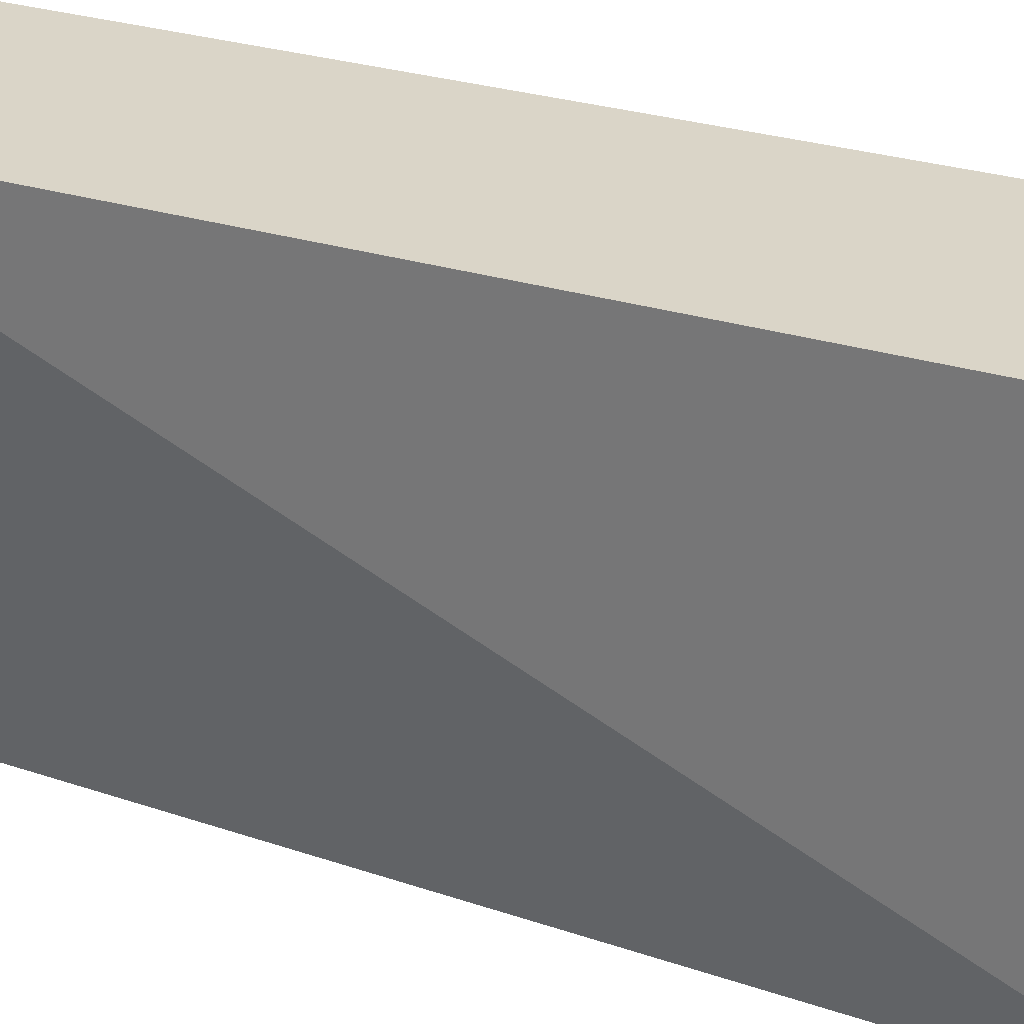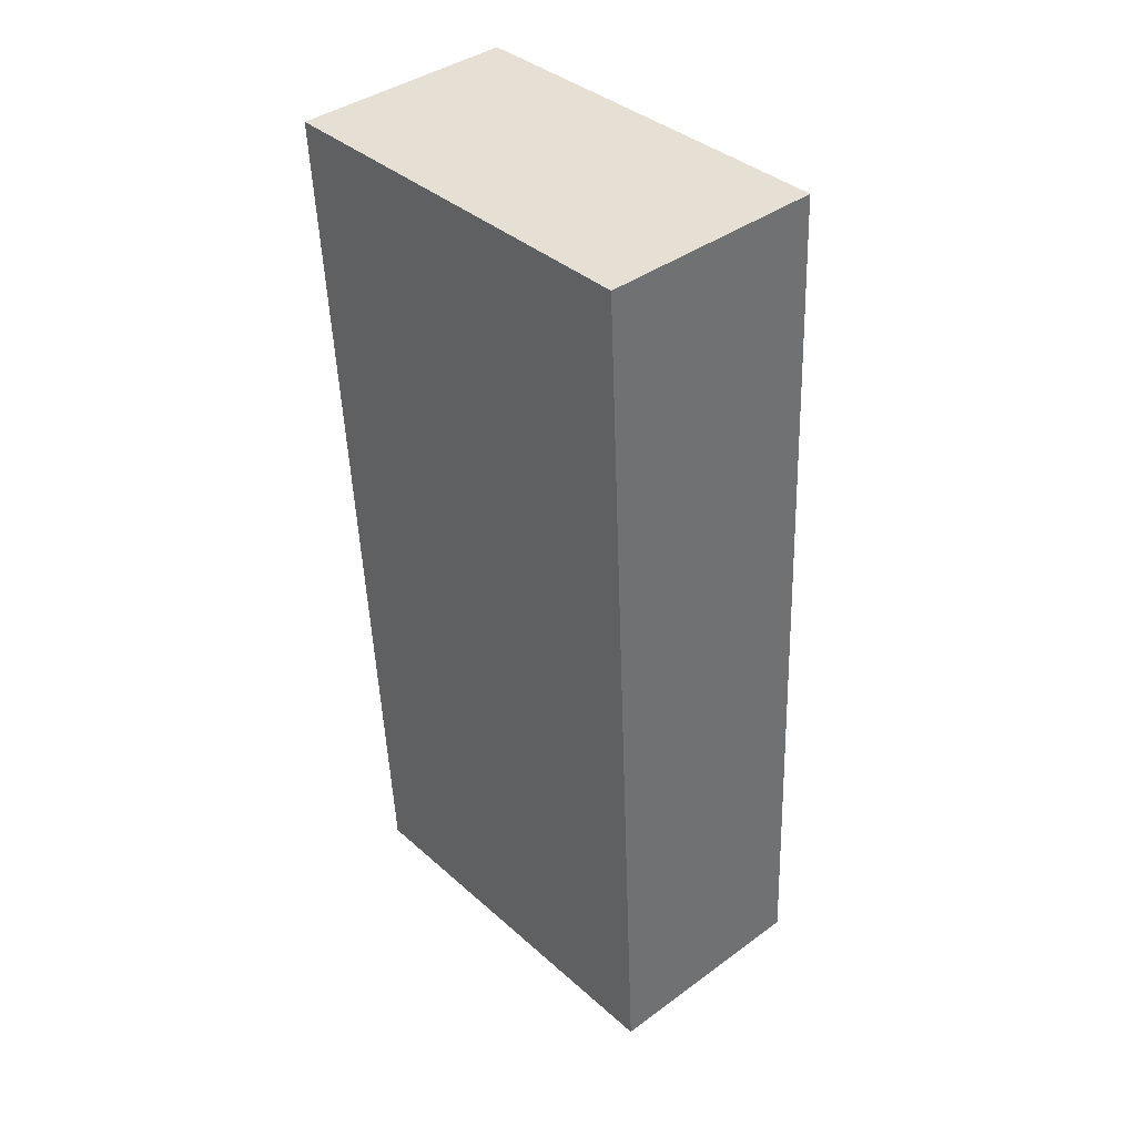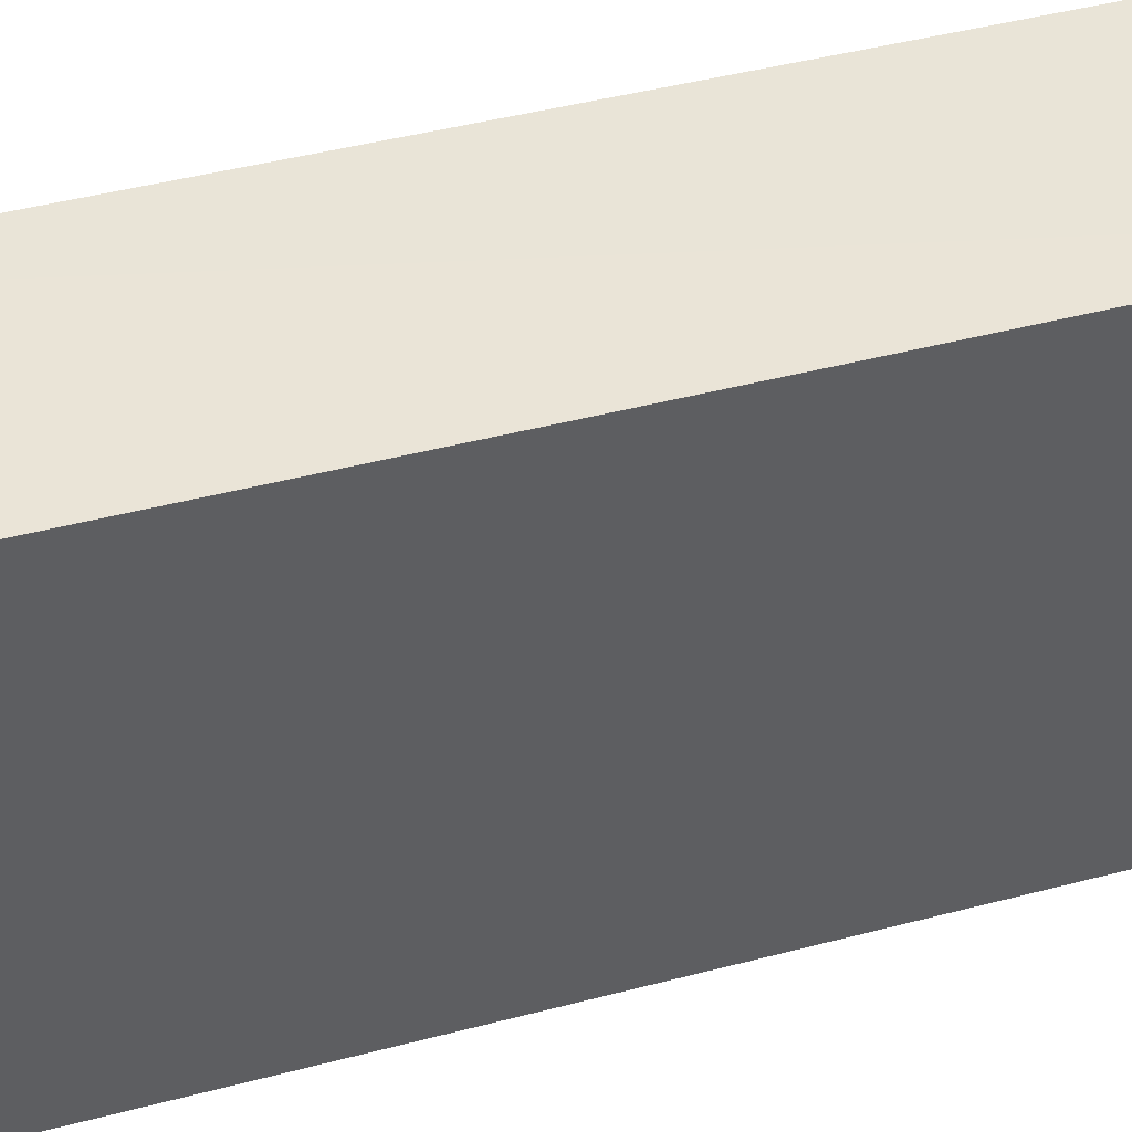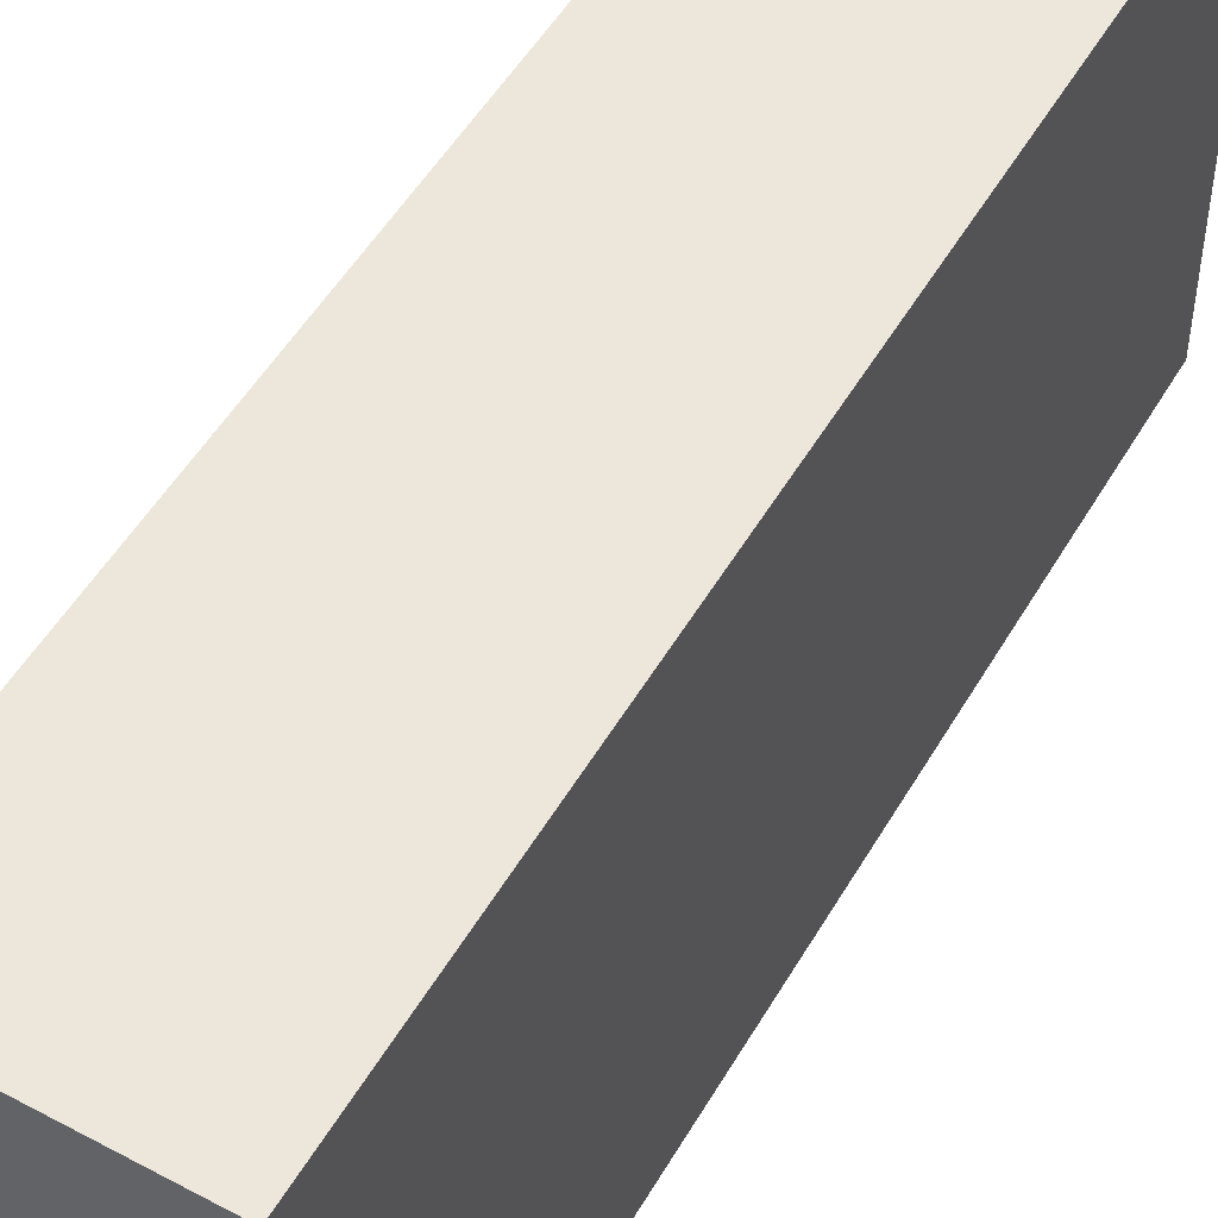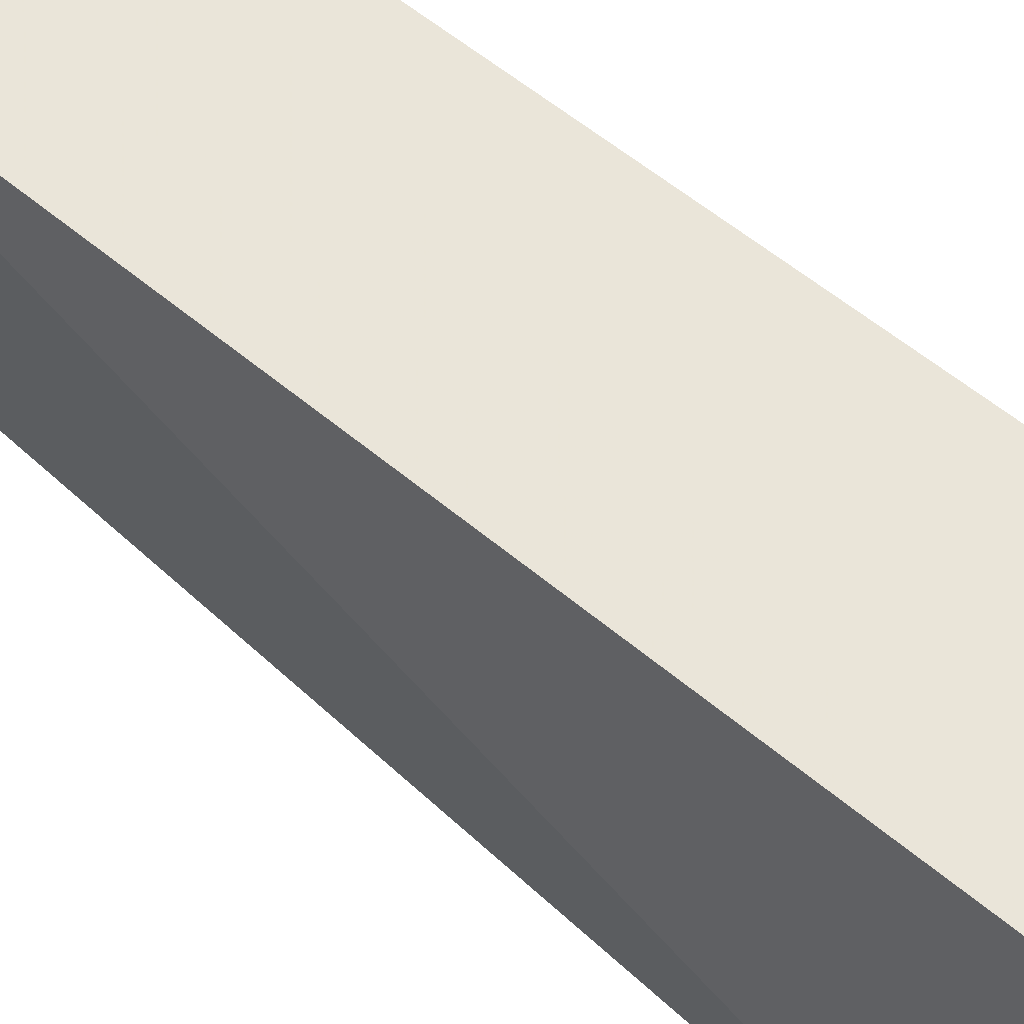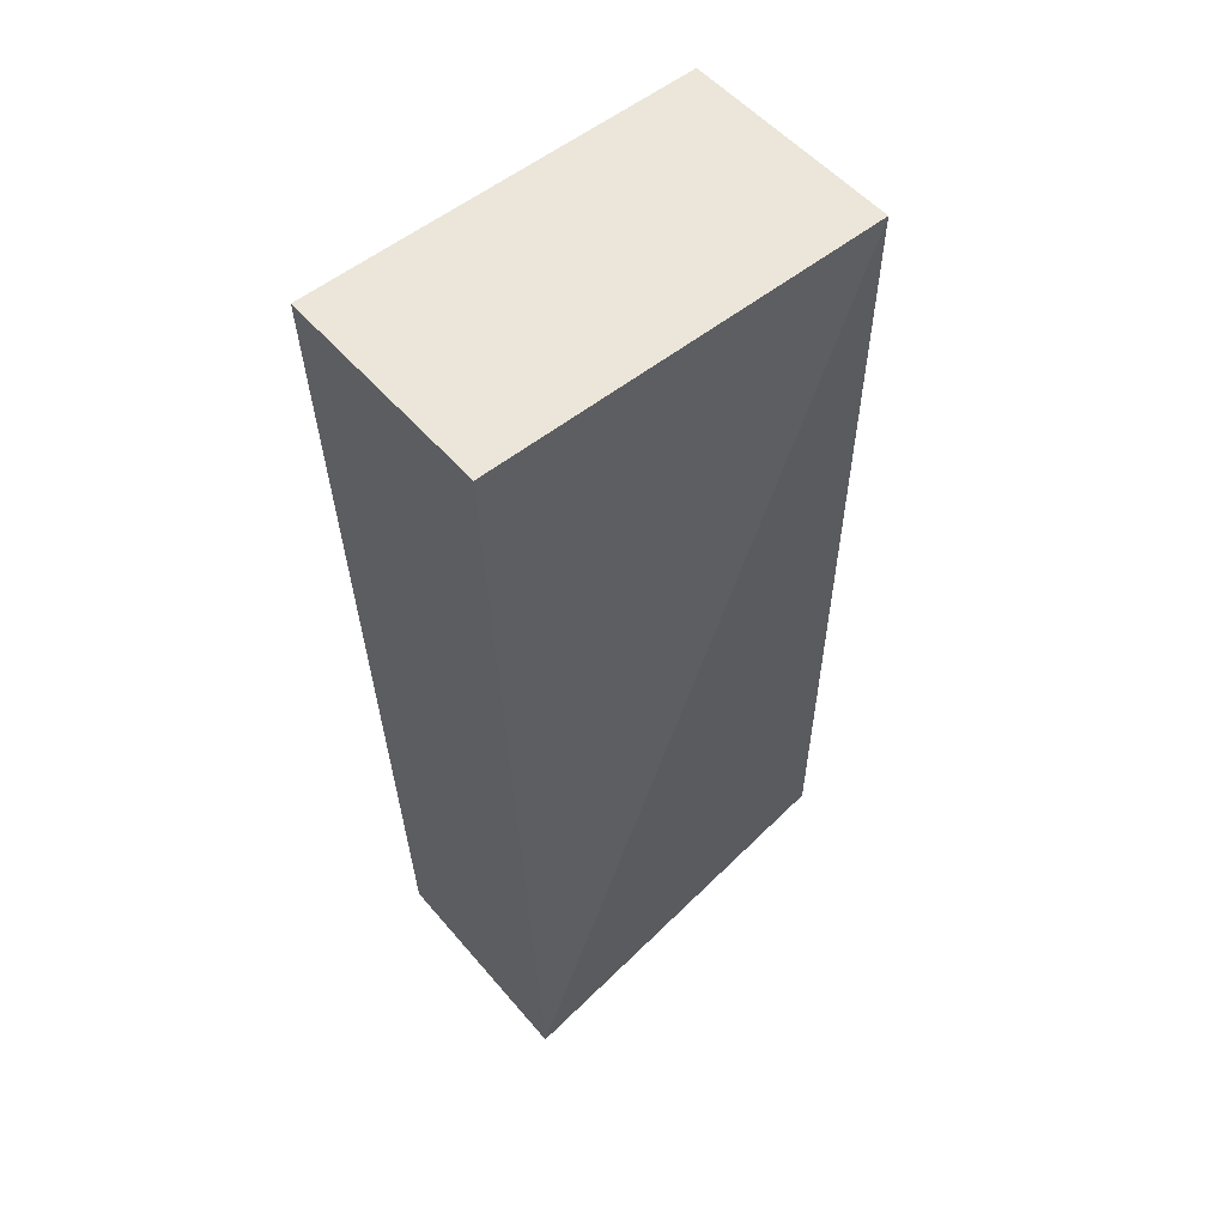
<metadata>
{"format":"obj","ext":"obj","renderer":"f3d","projection":"perspective","resolution":1024,"background":"white","views":[{"elev":29.0,"azim":-62.9,"up":"+Y"},{"elev":37.6,"azim":138.3,"up":"+Z"},{"elev":43.5,"azim":75.4,"up":"+Y"},{"elev":50.8,"azim":32.1,"up":"+Y"},{"elev":58.4,"azim":-46.4,"up":"+Y"},{"elev":56.1,"azim":-129.6,"up":"+Z"}]}
</metadata>
<code>
o 4261
v 2226 1861 10.17
v 2226 1861 10.17
v 2226 1861 10.17
v 2226 1861 10.37
v 2226 1861 10.37
v 2226 1861 10.37
v 2226 1861 10.17
v 2226 1861 10.17
v 2226 1861 10.17
v 2226 1861 10.37
v 2226 1861 10.17
v 2226 1861 10.37
v 2226 1861 10.37
v 2226 1861 10.37
v 2226 1861 10.37
v 2226 1861 10.37
v 2226 1861 10.17
v 2226 1861 10.37
v 2226 1861 10.17
v 2226 1861 10.37
v 2226 1861 10.37
v 2226 1861 10.17
v 2226 1861 10.37
v 2226 1861 10.37
v 2226 1861 10.17
v 2226 1861 10.17
v 2226 1861 10.37
v 2226 1861 10.17
v 2226 1861 10.17
f 1 2 3
f 1 4 5
f 6 2 7
f 8 9 7
f 10 7 11
f 12 13 14
f 14 15 16
f 17 15 18
f 19 20 21
f 22 23 20
f 24 25 26
f 27 28 29

</code>
